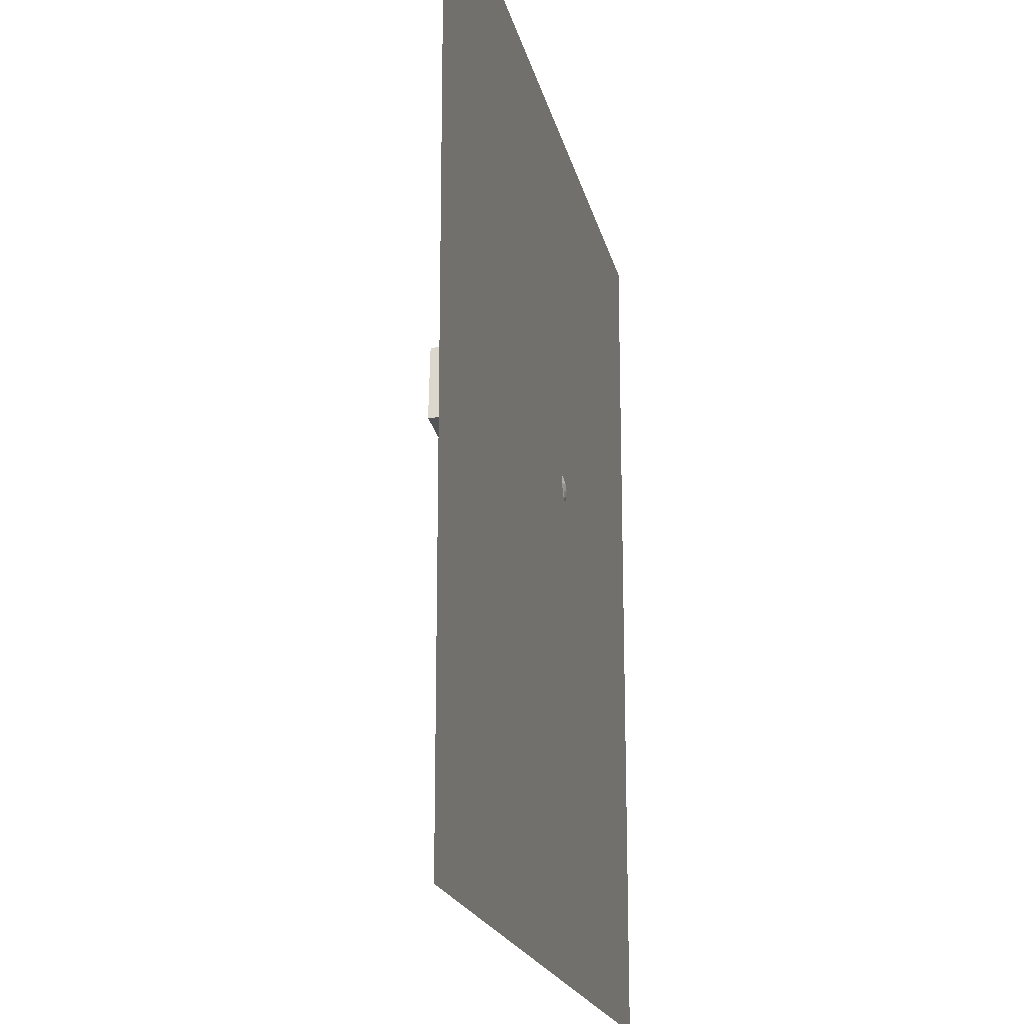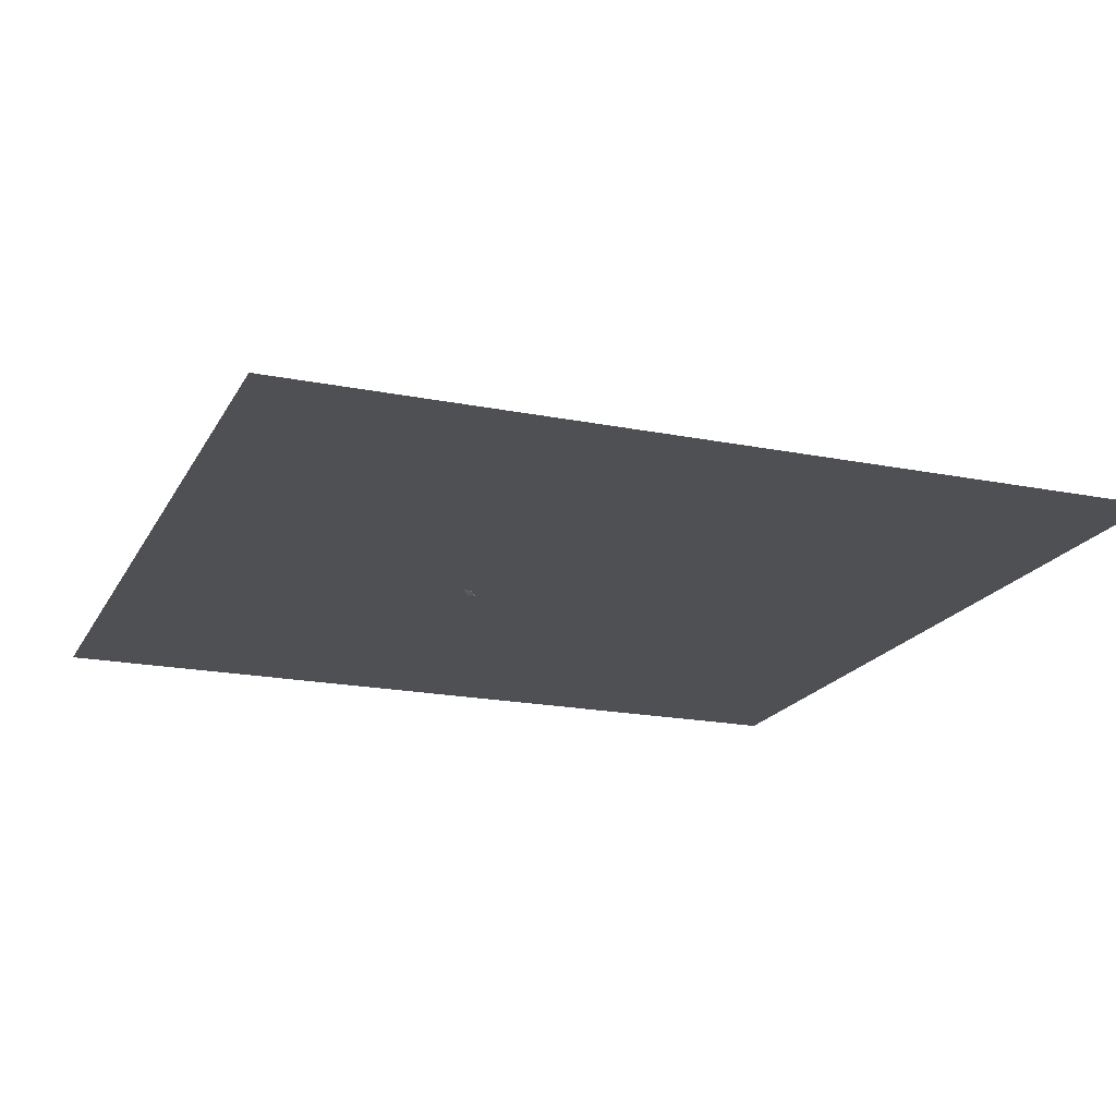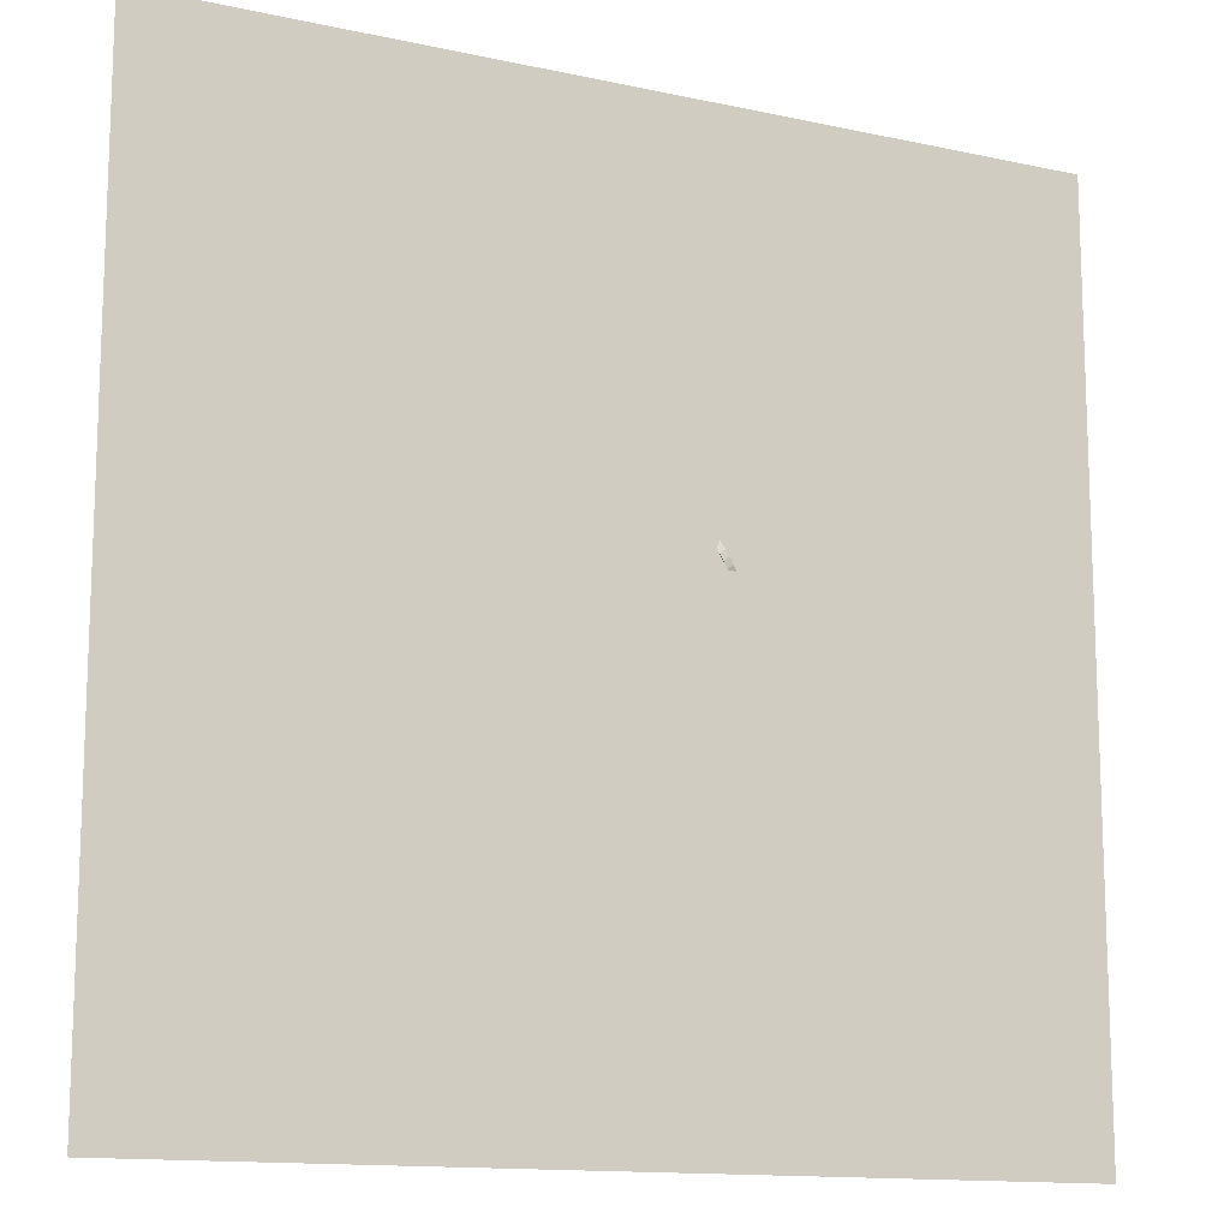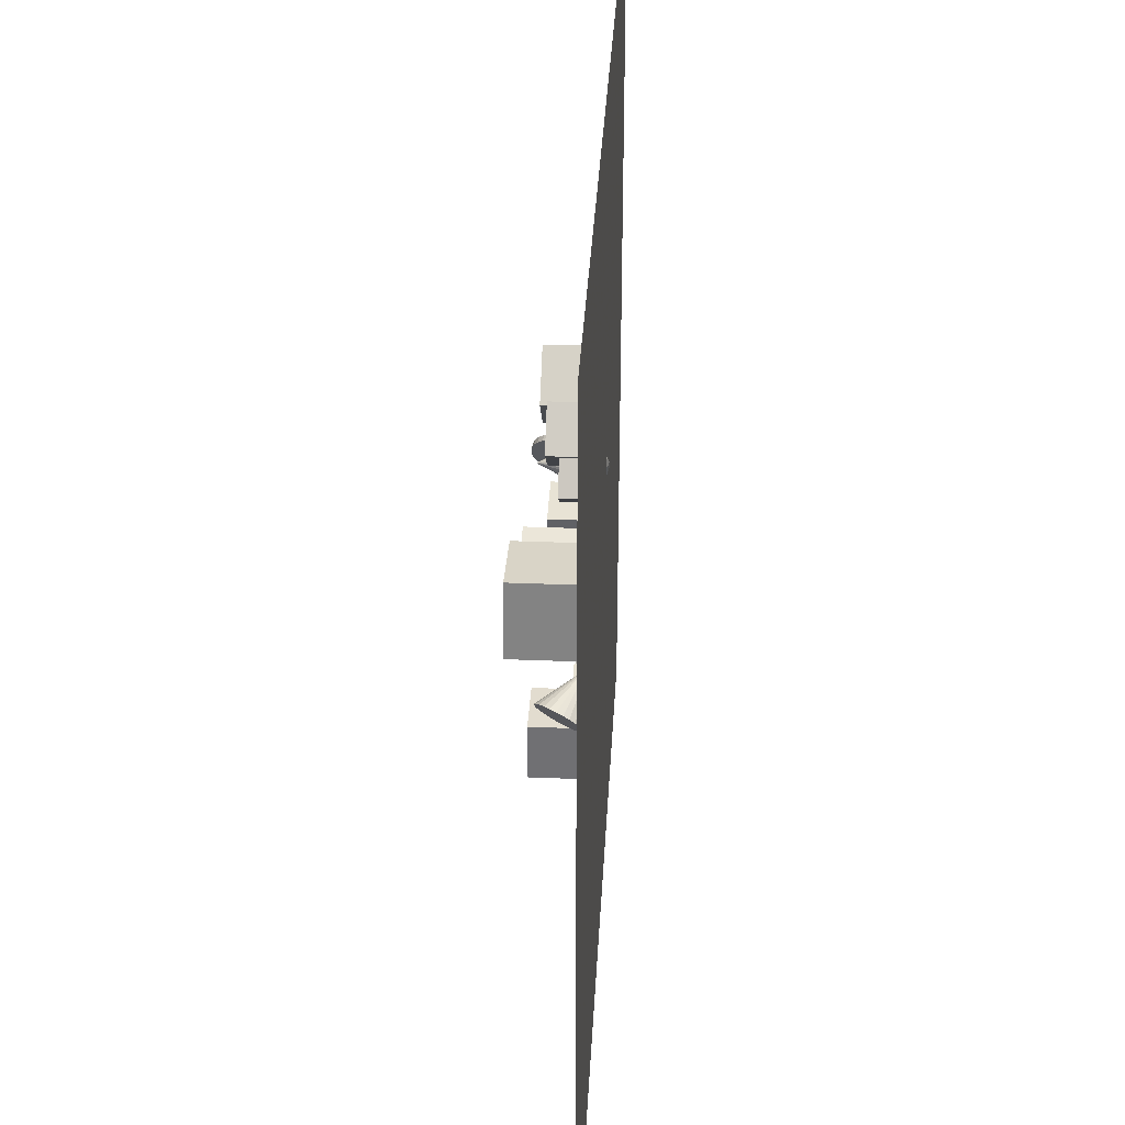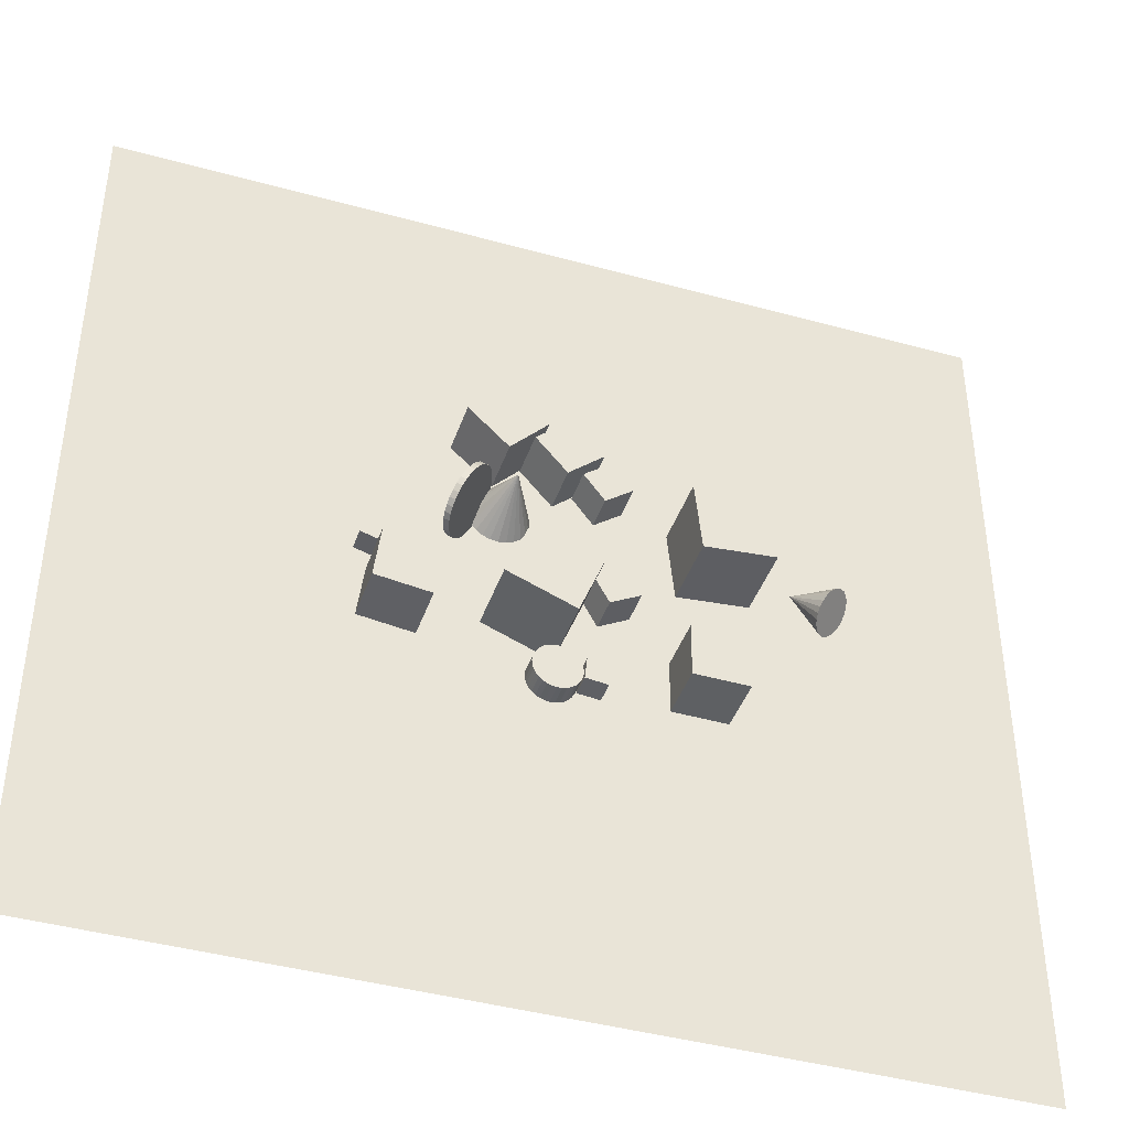
<metadata>
{"format":"obj","ext":"obj","renderer":"f3d","projection":"perspective","resolution":1024,"background":"white","views":[{"elev":-18.9,"azim":102.0,"up":"+Y"},{"elev":-19.1,"azim":-20.8,"up":"+Z"},{"elev":-13.4,"azim":153.8,"up":"+Y"},{"elev":34.0,"azim":93.2,"up":"+Y"},{"elev":-42.1,"azim":-18.4,"up":"+Y"}]}
</metadata>
<code>
v -0.9851 13.92 -2.497
v -1.108 13.62 -2.497
v -1.306 13.36 -2.497
v -1.564 13.16 -2.497
v -1.866 13.03 -2.497
v -2.19 12.99 -2.497
v -2.515 13.03 -2.497
v -2.199 14.24 0.01203
v -2.819 13.15 -2.497
v -3.08 13.35 -2.497
v -3.281 13.61 -2.497
v -3.408 13.91 -2.497
v -3.453 14.23 -2.497
v -3.413 14.56 -2.497
v -3.29 14.86 -2.497
v -3.092 15.12 -2.497
v -2.834 15.32 -2.497
v -2.532 15.45 -2.497
v -2.208 15.5 -2.497
v -1.883 15.45 -2.497
v -1.579 15.33 -2.497
v -1.318 15.13 -2.497
v -1.117 14.88 -2.497
v -0.9896 14.57 -2.497
v -0.9446 14.25 -2.497
f 24 8 25
f 1 8 2
f 23 8 24
f 22 8 23
f 21 8 22
f 20 8 21
f 19 8 20
f 18 8 19
f 17 8 18
f 16 8 17
f 15 8 16
f 14 8 15
f 13 8 14
f 12 8 13
f 11 8 12
f 10 8 11
f 9 8 10
f 7 8 9
f 6 8 7
f 5 8 6
f 4 8 5
f 3 8 4
f 25 8 1
f 2 8 3
f 15 21 25
f 25 1 2
f 2 3 4
f 4 5 6
f 6 7 4
f 9 10 13
f 11 12 13
f 13 14 15
f 15 16 17
f 17 18 19
f 19 20 21
f 21 22 23
f 23 24 25
f 25 2 9
f 4 7 9
f 10 11 13
f 13 15 25
f 17 19 21
f 21 23 25
f 2 4 9
f 9 13 25
f 17 21 15
v 2.81 15.89 -2.537
v 1.925 17.05 -2.537
v 2.81 15.89 -1.079
v 1.925 17.05 -1.079
v 1.651 15 -2.537
v 0.7665 16.16 -2.537
v 1.651 15 -1.079
v 0.7665 16.16 -1.079
f 29 28 26
f 33 32 28
f 33 31 30
f 31 27 26
f 26 28 32
f 33 29 27
f 27 29 26
f 29 33 28
f 32 33 30
f 30 31 26
f 30 26 32
f 31 33 27
v 1.774 9.843 -2.538
v 1.772 9.843 -1.08
v 1.072 11.12 -2.539
v 1.07 11.12 -1.081
v 3.052 10.55 -2.536
v 3.049 10.55 -1.078
v 2.349 11.82 -2.537
v 2.347 11.82 -1.079
f 35 37 36
f 41 40 36
f 39 38 40
f 35 34 38
f 36 40 38
f 41 37 35
f 34 35 36
f 37 41 36
f 41 39 40
f 39 35 38
f 34 36 38
f 39 41 35
v 4.676 15.26 0.5158
v 4.964 12.22 0.5157
v 7.714 15.55 0.5154
v 8.003 12.51 0.5153
v 4.675 15.26 -2.537
v 4.963 12.22 -2.537
v 7.714 15.55 -2.537
v 8.002 12.51 -2.537
f 45 44 42
f 45 49 48
f 47 46 48
f 43 42 46
f 44 48 46
f 49 45 43
f 43 45 42
f 44 45 48
f 49 47 48
f 47 43 46
f 42 44 46
f 47 49 43
v -1.713 11.68 -2.537
v -2.822 8.831 -2.537
v -1.713 11.68 0.5158
v -2.822 8.831 0.5157
v 1.131 10.57 -2.537
v 0.02239 7.723 -2.537
v 1.131 10.57 0.5157
v 0.02245 7.723 0.5156
f 51 53 52
f 57 56 52
f 57 55 54
f 51 50 54
f 52 56 54
f 55 57 53
f 50 51 52
f 53 57 52
f 56 57 54
f 55 51 54
f 50 52 54
f 51 55 53
v -6.767 11.23 -2.537
v -6.81 10.29 -2.537
v -6.767 11.23 -1.592
v -6.81 10.29 -1.592
v -5.823 11.19 -2.537
v -5.866 10.24 -2.537
v -5.823 11.19 -1.592
v -5.866 10.24 -1.592
f 61 60 58
f 65 64 60
f 63 62 64
f 59 58 62
f 60 64 62
f 65 61 59
f 59 61 58
f 61 65 60
f 65 63 64
f 63 59 62
f 58 60 62
f 63 65 59
v -0.2246 7.712 -2.538
v -0.2252 7.712 -1.654
v -0.02899 7.725 -2.538
v -0.02965 7.726 -1.653
v 0.1654 7.7 -2.537
v 0.1648 7.701 -1.653
v 0.3513 7.638 -2.537
v 0.3506 7.638 -1.653
v 0.5213 7.54 -2.537
v 0.5207 7.541 -1.653
v 0.6691 7.412 -2.537
v 0.6684 7.412 -1.653
v 0.7889 7.256 -2.537
v 0.7882 7.257 -1.653
v 0.8761 7.081 -2.537
v 0.8755 7.081 -1.652
v 0.9274 6.892 -2.537
v 0.9268 6.892 -1.652
v 0.9408 6.696 -2.536
v 0.9402 6.696 -1.652
v 0.9158 6.502 -2.536
v 0.9152 6.502 -1.652
v 0.8534 6.316 -2.536
v 0.8527 6.316 -1.652
v 0.7559 6.146 -2.536
v 0.7552 6.146 -1.652
v 0.6271 5.998 -2.536
v 0.6264 5.998 -1.652
v 0.4719 5.878 -2.536
v 0.4712 5.878 -1.652
v 0.2963 5.791 -2.537
v 0.2957 5.791 -1.652
v 0.1071 5.74 -2.537
v 0.1065 5.74 -1.653
v -0.08843 5.726 -2.537
v -0.08909 5.727 -1.653
v -0.2829 5.751 -2.537
v -0.2835 5.752 -1.653
v -0.4687 5.814 -2.537
v -0.4693 5.814 -1.653
v -0.6387 5.911 -2.537
v -0.6394 5.911 -1.653
v -0.7865 6.04 -2.537
v -0.7872 6.04 -1.653
v -0.9063 6.195 -2.538
v -0.907 6.195 -1.653
v -0.9936 6.371 -2.538
v -0.9942 6.371 -1.654
v -1.045 6.56 -2.538
v -1.046 6.56 -1.654
v -1.058 6.755 -2.538
v -1.059 6.756 -1.654
v -1.033 6.95 -2.538
v -1.034 6.95 -1.654
v -0.9708 7.136 -2.538
v -0.9715 7.136 -1.654
v -0.8733 7.306 -2.538
v -0.874 7.306 -1.654
v -0.7445 7.454 -2.538
v -0.7451 7.454 -1.654
v -0.5893 7.573 -2.538
v -0.59 7.574 -1.654
v -0.4138 7.661 -2.538
v -0.4144 7.661 -1.654
f 67 69 68
f 69 71 70
f 71 73 72
f 73 75 74
f 75 77 76
f 76 77 79
f 79 81 80
f 81 83 82
f 83 85 84
f 85 87 86
f 87 89 88
f 88 89 91
f 90 91 93
f 93 95 94
f 95 97 96
f 97 99 98
f 98 99 101
f 101 103 102
f 103 105 104
f 104 105 107
f 107 109 108
f 109 111 110
f 110 111 113
f 113 115 114
f 115 117 116
f 117 119 118
f 119 121 120
f 121 123 122
f 123 125 124
f 125 127 126
f 95 87 71
f 128 129 67
f 127 129 128
f 96 112 128
f 66 67 68
f 68 69 70
f 70 71 72
f 72 73 74
f 74 75 76
f 78 76 79
f 78 79 80
f 80 81 82
f 82 83 84
f 84 85 86
f 86 87 88
f 90 88 91
f 92 90 93
f 92 93 94
f 94 95 96
f 96 97 98
f 100 98 101
f 100 101 102
f 102 103 104
f 106 104 107
f 106 107 108
f 108 109 110
f 112 110 113
f 112 113 114
f 114 115 116
f 116 117 118
f 118 119 120
f 120 121 122
f 122 123 124
f 124 125 126
f 71 69 67
f 67 129 127
f 127 125 123
f 123 121 127
f 119 117 115
f 115 113 111
f 111 109 107
f 107 105 111
f 103 101 99
f 99 97 95
f 95 93 91
f 91 89 87
f 87 85 79
f 83 81 79
f 79 77 75
f 75 73 71
f 71 67 119
f 127 121 119
f 119 115 103
f 111 105 103
f 103 99 95
f 95 91 87
f 85 83 79
f 79 75 87
f 67 127 119
f 115 111 103
f 103 95 71
f 87 75 71
f 71 119 103
f 66 128 67
f 126 127 128
f 128 66 68
f 68 70 128
f 72 74 76
f 76 78 72
f 80 82 84
f 84 86 88
f 88 90 92
f 92 94 88
f 96 98 100
f 100 102 104
f 104 106 108
f 108 110 112
f 112 114 120
f 116 118 120
f 120 122 128
f 124 126 128
f 128 70 72
f 72 78 80
f 80 84 96
f 88 94 96
f 96 100 112
f 104 108 112
f 114 116 120
f 122 124 128
f 128 72 80
f 84 88 96
f 100 104 112
f 112 120 128
f 128 80 96
v -7.532 7.924 -0.2116
v -5.225 7.632 -0.2116
v -7.239 10.23 -0.2116
v -4.933 9.939 -0.2116
v -7.532 7.924 -2.537
v -5.225 7.632 -2.537
v -7.239 10.23 -2.537
v -4.933 9.939 -2.537
f 133 132 130
f 137 136 132
f 135 134 136
f 131 130 134
f 132 136 134
f 137 133 131
f 131 133 130
f 133 137 132
f 137 135 136
f 135 131 134
f 130 132 134
f 135 137 131
v -2.488 15.83 -2.537
v -2.488 15.83 -0.2116
v -4.188 17.41 -2.537
v -4.188 17.41 -0.2116
v -0.9019 17.53 -2.537
v -0.9019 17.53 -0.2116
v -2.602 19.11 -2.537
v -2.602 19.11 -0.2116
f 141 140 138
f 141 145 144
f 143 142 144
f 143 139 138
f 140 144 142
f 145 141 139
f 139 141 138
f 140 141 144
f 145 143 144
f 142 143 138
f 138 140 142
f 143 145 139
v 1.043 7.34 -2.537
v 1.983 7.243 -2.537
v 0.946 6.4 -2.537
v 1.886 6.303 -2.537
v 1.043 7.34 -1.592
v 1.983 7.243 -1.592
v 0.946 6.4 -1.592
v 1.886 6.303 -1.592
f 149 148 146
f 153 152 148
f 151 150 152
f 147 146 150
f 148 152 150
f 153 149 147
f 147 149 146
f 149 153 148
f 153 151 152
f 151 147 150
f 146 148 150
f 151 153 147
v 11.81 12.85 -1.989
v 11.78 12.99 -1.767
v 11.71 13.08 -1.533
v 11.58 13.11 -1.305
v 11.43 13.1 -1.097
v 11.24 13.03 -0.9243
v 11.05 12.91 -0.7977
v 9.744 13.54 -2.501
v 10.85 12.75 -0.7262
v 10.67 12.57 -0.7145
v 10.52 12.36 -0.7637
v 10.4 12.16 -0.8702
v 10.32 11.96 -1.027
v 10.3 11.79 -1.223
v 10.32 11.66 -1.445
v 10.4 11.57 -1.678
v 10.52 11.53 -1.907
v 10.68 11.55 -2.114
v 10.86 11.61 -2.287
v 11.06 11.73 -2.414
v 11.25 11.89 -2.486
v 11.44 12.08 -2.497
v 11.59 12.28 -2.448
v 11.71 12.49 -2.342
v 11.78 12.68 -2.185
f 177 161 178
f 154 161 155
f 176 161 177
f 175 161 176
f 174 161 175
f 173 161 174
f 172 161 173
f 171 161 172
f 170 161 171
f 169 161 170
f 168 161 169
f 167 161 168
f 166 161 167
f 165 161 166
f 164 161 165
f 163 161 164
f 162 161 163
f 160 161 162
f 159 161 160
f 158 161 159
f 157 161 158
f 156 161 157
f 178 161 154
f 155 161 156
f 167 170 154
f 178 154 176
f 155 156 157
f 157 158 159
f 159 160 162
f 162 163 164
f 164 165 162
f 166 167 165
f 168 169 167
f 170 171 172
f 172 173 174
f 174 175 176
f 176 177 178
f 154 155 157
f 157 159 162
f 162 165 167
f 167 169 170
f 170 172 174
f 174 176 154
f 154 157 162
f 162 167 154
f 170 174 154
v -3.072 14.52 -2.085
v -2.861 14.39 -2.025
v -3.132 14.32 -2.303
v -2.921 14.19 -2.243
v -3.222 14.1 -2.48
v -3.011 13.97 -2.419
v -3.338 13.85 -2.608
v -3.127 13.72 -2.547
v -3.476 13.6 -2.682
v -3.265 13.46 -2.622
v -3.63 13.34 -2.7
v -3.419 13.21 -2.64
v -3.795 13.09 -2.661
v -3.584 12.96 -2.601
v -3.965 12.86 -2.567
v -3.754 12.73 -2.506
v -4.132 12.66 -2.42
v -3.921 12.53 -2.359
v -4.291 12.5 -2.227
v -4.08 12.37 -2.167
v -4.435 12.37 -1.996
v -4.224 12.24 -1.935
v -4.559 12.3 -1.734
v -4.348 12.16 -1.673
v -4.657 12.27 -1.452
v -4.446 12.14 -1.392
v -4.727 12.29 -1.162
v -4.516 12.16 -1.101
v -4.765 12.36 -0.8732
v -4.554 12.23 -0.8126
v -4.771 12.48 -0.5977
v -4.56 12.35 -0.5372
v -4.743 12.64 -0.3461
v -4.532 12.51 -0.2855
v -4.683 12.83 -0.1278
v -4.472 12.7 -0.06729
v -4.593 13.06 0.04863
v -4.382 12.93 0.1092
v -4.477 13.3 0.1765
v -4.266 13.17 0.237
v -4.34 13.56 0.2509
v -4.129 13.43 0.3114
v -4.185 13.82 0.2689
v -3.974 13.69 0.3294
v -4.02 14.06 0.2298
v -3.809 13.93 0.2903
v -3.85 14.29 0.1352
v -3.639 14.16 0.1958
v -3.683 14.49 -0.01128
v -3.472 14.36 0.04925
v -3.524 14.66 -0.2041
v -3.313 14.53 -0.1435
v -3.38 14.78 -0.4357
v -3.169 14.65 -0.3752
v -3.257 14.86 -0.6974
v -3.046 14.73 -0.6368
v -3.158 14.89 -0.9789
v -2.947 14.76 -0.9184
v -3.088 14.87 -1.27
v -2.877 14.74 -1.209
v -3.05 14.8 -1.558
v -2.839 14.67 -1.498
v -3.045 14.68 -1.834
v -2.834 14.55 -1.773
f 180 182 181
f 182 184 183
f 183 184 186
f 185 186 188
f 188 190 189
f 189 190 192
f 192 194 193
f 193 194 196
f 196 198 197
f 198 200 199
f 200 202 201
f 202 204 203
f 204 206 205
f 205 206 208
f 207 208 210
f 210 212 211
f 212 214 213
f 213 214 216
f 215 216 218
f 218 220 219
f 219 220 222
f 222 224 223
f 224 226 225
f 225 226 228
f 228 230 229
f 229 230 232
f 232 234 233
f 234 236 235
f 236 238 237
f 238 240 239
f 216 200 232
f 242 180 179
f 240 242 241
f 209 225 241
f 179 180 181
f 181 182 183
f 185 183 186
f 187 185 188
f 187 188 189
f 191 189 192
f 191 192 193
f 195 193 196
f 195 196 197
f 197 198 199
f 199 200 201
f 201 202 203
f 203 204 205
f 207 205 208
f 209 207 210
f 209 210 211
f 211 212 213
f 215 213 216
f 217 215 218
f 217 218 219
f 221 219 222
f 221 222 223
f 223 224 225
f 227 225 228
f 227 228 229
f 231 229 232
f 231 232 233
f 233 234 235
f 235 236 237
f 237 238 239
f 184 182 180
f 180 242 184
f 240 238 236
f 236 234 232
f 232 230 228
f 228 226 232
f 224 222 216
f 220 218 216
f 216 214 212
f 212 210 200
f 208 206 204
f 204 202 200
f 200 198 196
f 196 194 200
f 192 190 194
f 188 186 184
f 184 242 232
f 240 236 232
f 232 226 224
f 222 220 216
f 216 212 200
f 208 204 210
f 200 194 190
f 190 188 184
f 242 240 232
f 232 224 216
f 210 204 200
f 200 190 184
f 184 232 200
f 241 242 179
f 239 240 241
f 241 179 181
f 181 183 185
f 185 187 189
f 189 191 193
f 193 195 197
f 197 199 201
f 201 203 209
f 205 207 209
f 209 211 213
f 213 215 209
f 217 219 221
f 221 223 225
f 225 227 229
f 229 231 233
f 233 235 241
f 237 239 241
f 241 181 185
f 185 189 241
f 193 197 209
f 203 205 209
f 209 215 225
f 217 221 225
f 225 229 241
f 235 237 241
f 241 189 193
f 197 201 209
f 215 217 225
f 229 233 241
f 241 193 209
v -7.781 11.14 -2.537
v -7.781 11.14 -1.592
v -7.521 12.05 -2.537
v -7.521 12.05 -1.592
v -6.872 10.88 -2.537
v -6.872 10.88 -1.592
v -6.612 11.79 -2.537
v -6.612 11.79 -1.592
f 246 245 243
f 250 249 245
f 250 248 247
f 244 243 247
f 243 245 249
f 250 246 244
f 244 246 243
f 246 250 245
f 249 250 247
f 248 244 247
f 247 243 249
f 248 250 244
v 4.605 6.478 -2.537
v 4.605 6.478 -0.2116
v 4.63 8.803 -2.537
v 4.63 8.803 -0.2115
v 6.931 6.454 -2.537
v 6.931 6.454 -0.2116
v 6.955 8.779 -2.537
v 6.955 8.779 -0.2116
f 254 253 251
f 258 257 253
f 256 255 257
f 256 252 251
f 251 253 257
f 258 254 252
f 252 254 251
f 254 258 253
f 258 256 257
f 255 256 251
f 255 251 257
f 256 258 252
v -1.364 17 -2.537
v -1.364 17 -0.5368
v 0.1386 18.32 -2.537
v 0.1386 18.32 -0.5368
v -0.04304 15.5 -2.537
v -0.04304 15.5 -0.5368
v 1.459 16.82 -2.537
v 1.459 16.82 -0.5368
f 262 261 259
f 262 266 265
f 264 263 265
f 264 260 259
f 261 265 263
f 264 266 262
f 260 262 259
f 261 262 265
f 266 264 265
f 263 264 259
f 259 261 263
f 260 264 262
v -18.87 -7.621 -2.577
v 18.87 -7.621 -2.577
v -18.87 30.12 -2.577
v 18.87 30.12 -2.577
f 268 270 269
f 267 268 269

</code>
